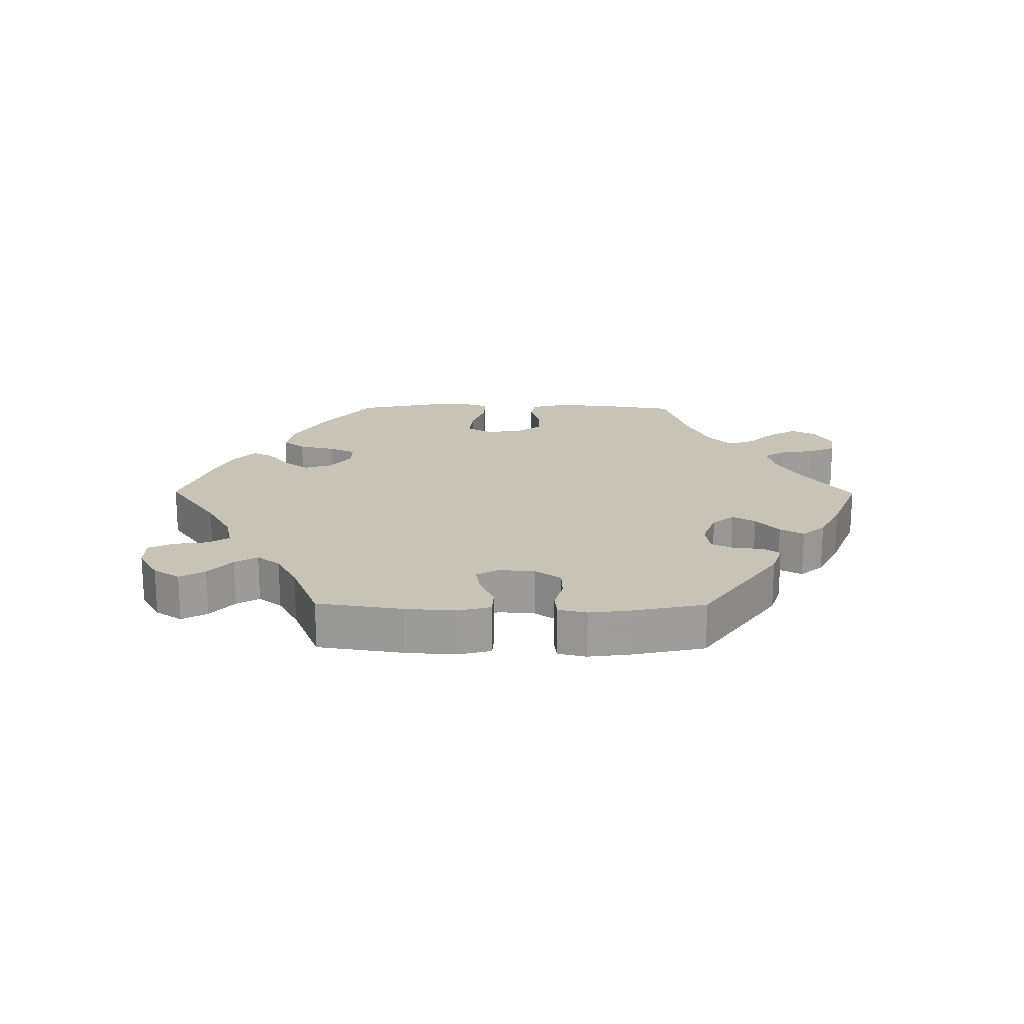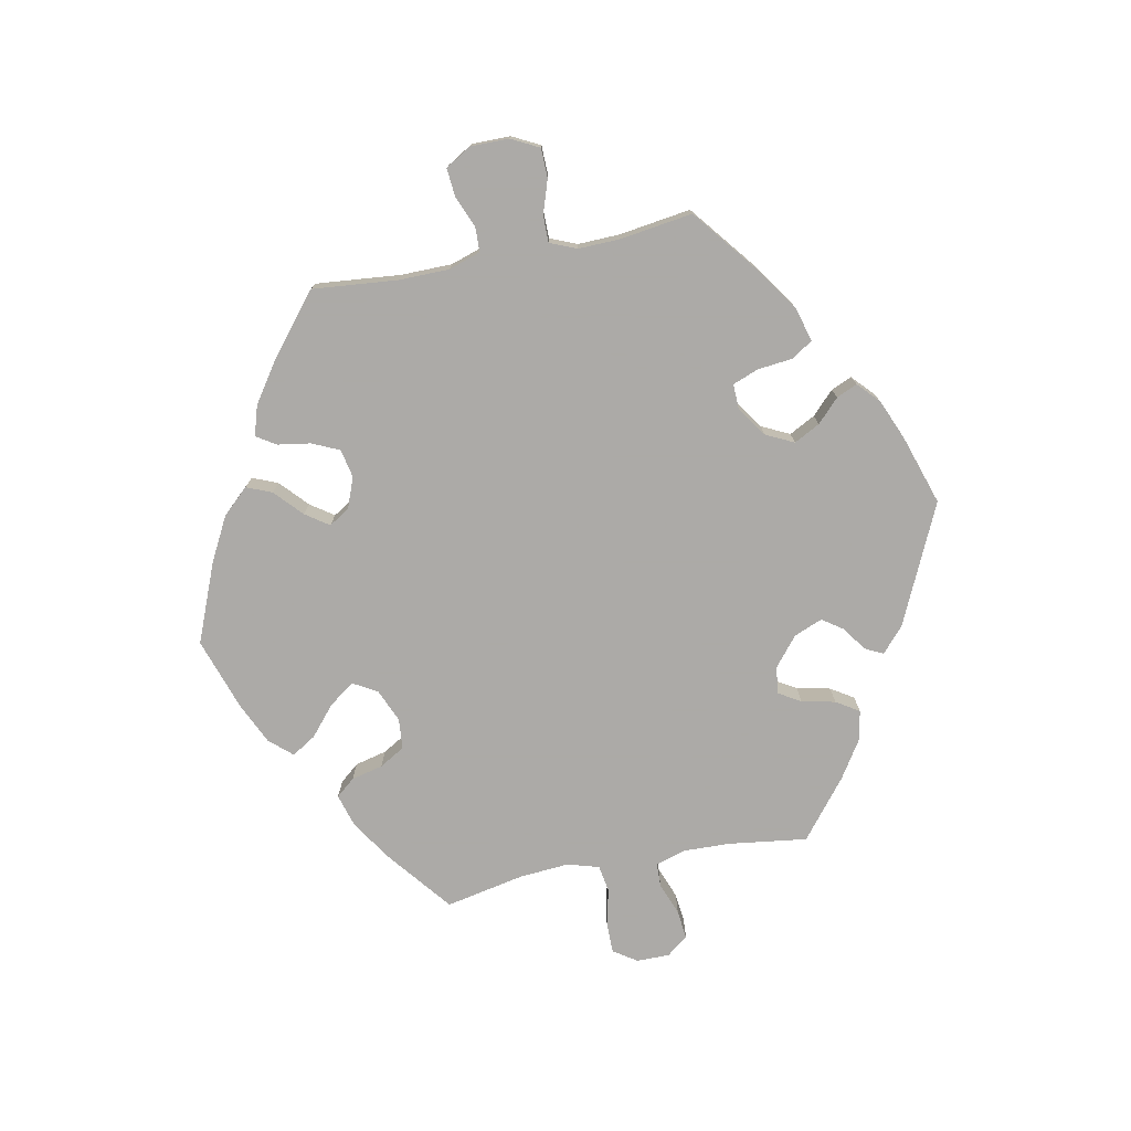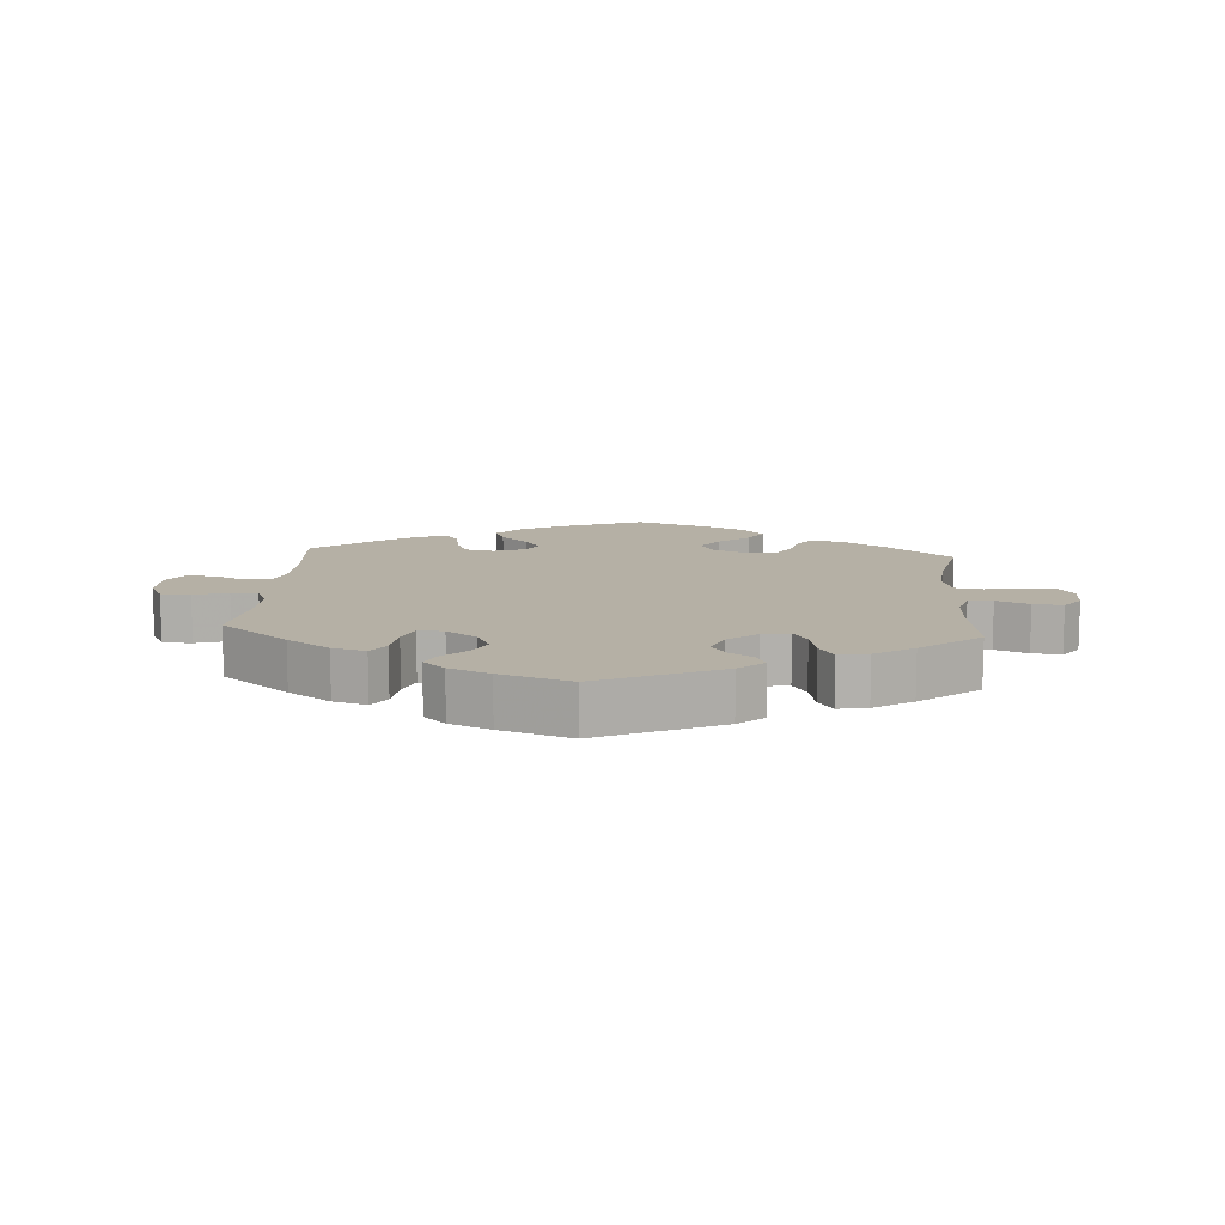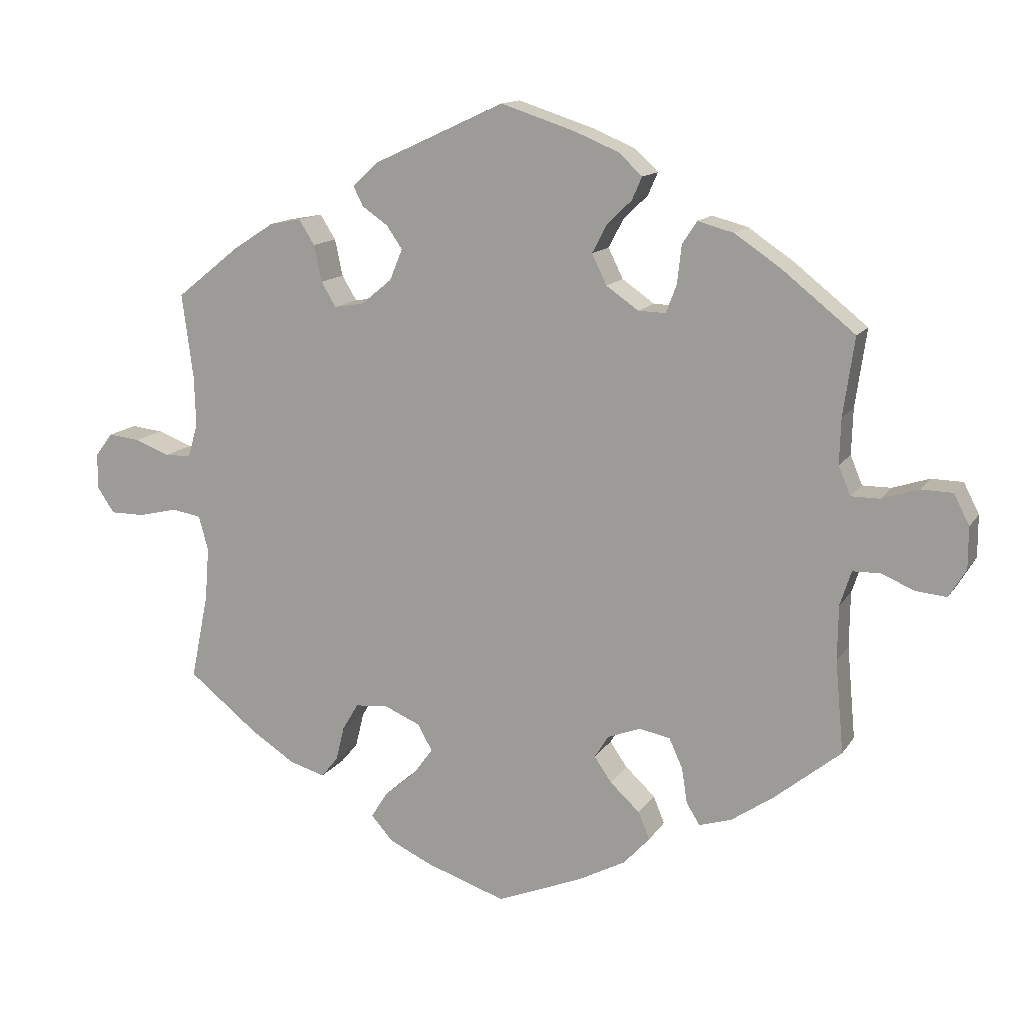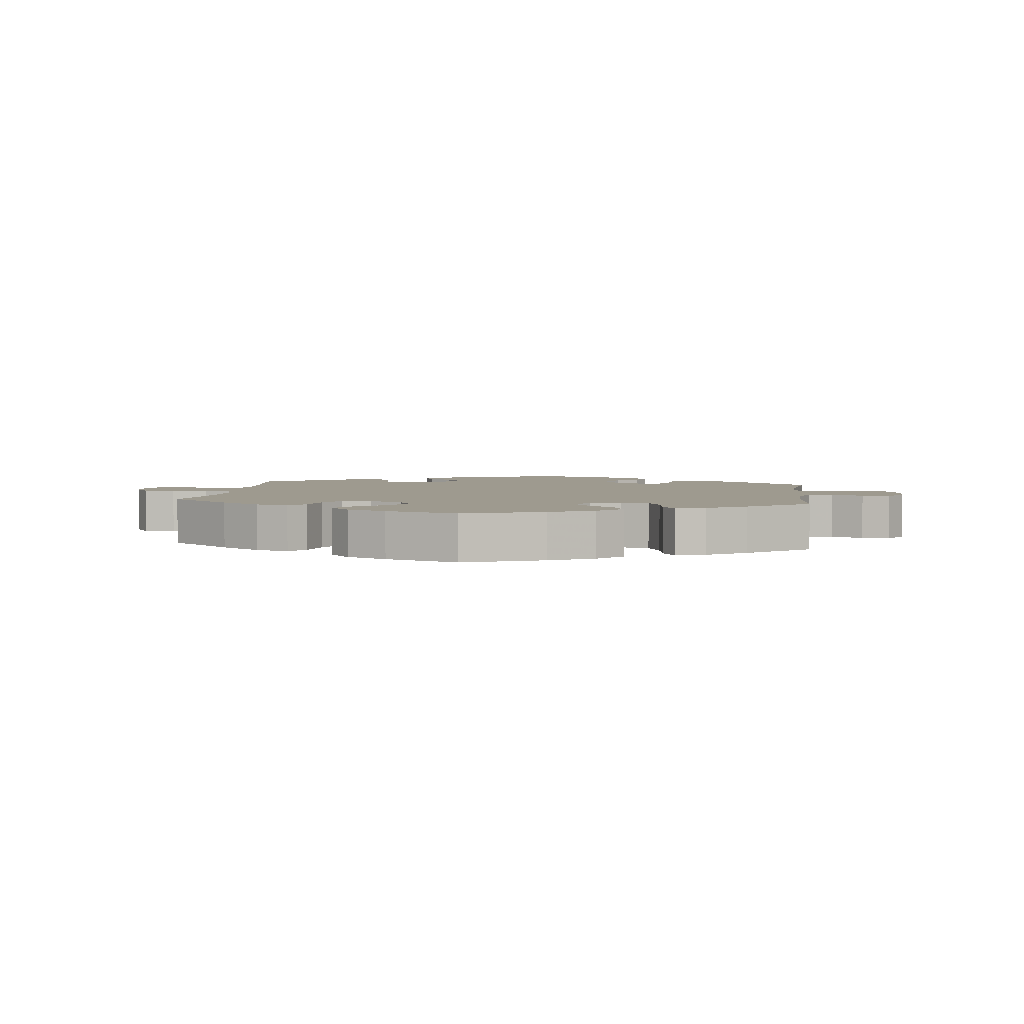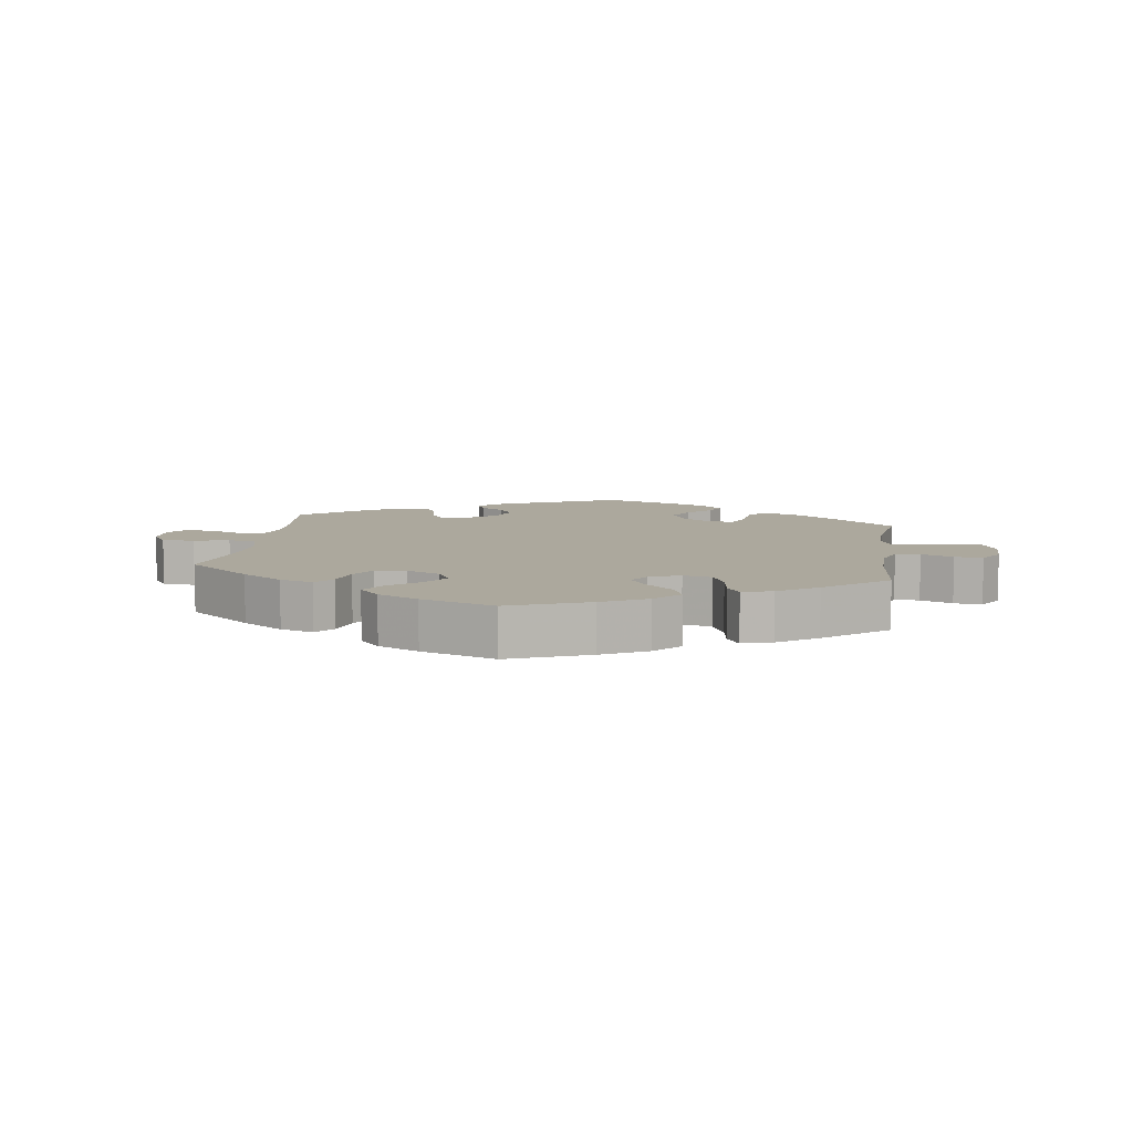
<metadata>
{"format":"obj","ext":"obj","renderer":"f3d","projection":"perspective","resolution":1024,"background":"white","views":[{"elev":19.7,"azim":-29.6,"up":"+Y"},{"elev":-76.0,"azim":-78.9,"up":"+Y"},{"elev":11.7,"azim":4.2,"up":"+Y"},{"elev":13.4,"azim":-158.9,"up":"+Z"},{"elev":3.7,"azim":-172.8,"up":"+Y"},{"elev":8.6,"azim":-171.6,"up":"+Y"}]}
</metadata>
<code>
v 0.485 0.07 0.169
v 0.483 0.07 0.098
v 0.497 0.07 0.05
v 0.534 0.07 0.049
v 0.584 0.07 0.068
v 0.629 0.07 0.073
v 0.654 0.07 0.04
v 0.654 0.07 -0.011
v 0.63 0.07 -0.047
v 0.581 0.07 -0.047
v 0.526 0.07 -0.034
v 0.484 0.07 -0.041
v 0.47 0.07 -0.09
v 0.476 0.07 -0.166
v 0.501 0.07 -0.288
v 0.402 0.07 -0.367
v 0.339 0.07 -0.408
v 0.288 0.07 -0.423
v 0.264 0.07 -0.394
v 0.252 0.07 -0.345
v 0.229 0.07 -0.306
v 0.182 0.07 -0.302
v 0.131 0.07 -0.324
v 0.11 0.07 -0.361
v 0.138 0.07 -0.4
v 0.184 0.07 -0.439
v 0.207 0.07 -0.476
v 0.176 0.07 -0.511
v 0.114 0.07 -0.54
v 0.001 0.07 -0.578
v -0.121 0.07 -0.529
v -0.189 0.07 -0.493
v -0.226 0.07 -0.453
v -0.21 0.07 -0.414
v -0.168 0.07 -0.375
v -0.143 0.07 -0.339
v -0.163 0.07 -0.307
v -0.21 0.07 -0.289
v -0.254 0.07 -0.298
v -0.273 0.07 -0.34
v -0.281 0.07 -0.391
v -0.3 0.07 -0.421
v -0.346 0.07 -0.407
v -0.406 0.07 -0.366
v -0.501 0.07 -0.289
v -0.489 0.07 -0.158
v -0.49 0.07 -0.08
v -0.506 0.07 -0.031
v -0.544 0.07 -0.03
v -0.593 0.07 -0.05
v -0.636 0.07 -0.054
v -0.66 0.07 -0.014
v -0.66 0.07 0.045
v -0.638 0.07 0.088
v -0.593 0.07 0.089
v -0.541 0.07 0.072
v -0.5 0.07 0.072
v -0.483 0.07 0.113
v -0.485 0.07 0.178
v -0.501 0.07 0.289
v -0.397 0.07 0.372
v -0.332 0.07 0.416
v -0.281 0.07 0.43
v -0.26 0.07 0.398
v -0.254 0.07 0.344
v -0.239 0.07 0.304
v -0.2 0.07 0.305
v -0.154 0.07 0.337
v -0.133 0.07 0.38
v -0.154 0.07 0.42
v -0.189 0.07 0.454
v -0.203 0.07 0.486
v -0.17 0.07 0.517
v -0.108 0.07 0.543
v -0.001 0.07 0.578
v 0.184 0.07 0.493
v 0.222 0.07 0.459
v 0.208 0.07 0.431
v 0.171 0.07 0.405
v 0.149 0.07 0.373
v 0.167 0.07 0.329
v 0.211 0.07 0.293
v 0.253 0.07 0.286
v 0.274 0.07 0.321
v 0.285 0.07 0.373
v 0.307 0.07 0.408
v 0.352 0.07 0.4
v 0.411 0.07 0.362
v 0.501 0.07 0.29
v 0.485 0 0.169
v 0.483 0 0.098
v 0.497 0 0.05
v 0.534 0 0.049
v 0.584 0 0.068
v 0.629 0 0.073
v 0.654 0 0.04
v 0.654 0 -0.011
v 0.63 0 -0.047
v 0.581 0 -0.047
v 0.526 0 -0.034
v 0.484 0 -0.041
v 0.47 0 -0.09
v 0.476 0 -0.166
v 0.501 0 -0.288
v 0.402 0 -0.367
v 0.339 0 -0.408
v 0.288 0 -0.423
v 0.264 0 -0.394
v 0.252 0 -0.345
v 0.229 0 -0.306
v 0.182 0 -0.302
v 0.131 0 -0.324
v 0.11 0 -0.361
v 0.138 0 -0.4
v 0.184 0 -0.439
v 0.207 0 -0.476
v 0.176 0 -0.511
v 0.114 0 -0.54
v 0.001 0 -0.578
v -0.121 0 -0.529
v -0.189 0 -0.493
v -0.226 0 -0.453
v -0.21 0 -0.414
v -0.168 0 -0.375
v -0.143 0 -0.339
v -0.163 0 -0.307
v -0.21 0 -0.289
v -0.254 0 -0.298
v -0.273 0 -0.34
v -0.281 0 -0.391
v -0.3 0 -0.421
v -0.346 0 -0.407
v -0.406 0 -0.366
v -0.501 0 -0.289
v -0.489 0 -0.158
v -0.49 0 -0.08
v -0.506 0 -0.031
v -0.544 0 -0.03
v -0.593 0 -0.05
v -0.636 0 -0.054
v -0.66 0 -0.014
v -0.66 0 0.045
v -0.638 0 0.088
v -0.593 0 0.089
v -0.541 0 0.072
v -0.5 0 0.072
v -0.483 0 0.113
v -0.485 0 0.178
v -0.501 0 0.289
v -0.397 0 0.372
v -0.332 0 0.416
v -0.281 0 0.43
v -0.26 0 0.398
v -0.254 0 0.344
v -0.239 0 0.304
v -0.2 0 0.305
v -0.154 0 0.337
v -0.133 0 0.38
v -0.154 0 0.42
v -0.189 0 0.454
v -0.203 0 0.486
v -0.17 0 0.517
v -0.108 0 0.543
v -0.001 0 0.578
v 0.184 0 0.493
v 0.222 0 0.459
v 0.208 0 0.431
v 0.171 0 0.405
v 0.149 0 0.373
v 0.167 0 0.329
v 0.211 0 0.293
v 0.253 0 0.286
v 0.274 0 0.321
v 0.285 0 0.373
v 0.307 0 0.408
v 0.352 0 0.4
v 0.411 0 0.362
v 0.501 0 0.29
f 88 89 1
f 87 88 1 2
f 84 85 86 87
f 83 84 87 2
f 82 83 2 3
f 81 82 3
f 76 77 78 79
f 76 79 80
f 75 76 80
f 74 75 80 81
f 70 71 72 73
f 69 70 73 74
f 62 63 64 65
f 62 65 66
f 59 60 61 62
f 58 59 62 66
f 57 58 66 67
f 53 54 55 56
f 53 56 57
f 52 53 57
f 49 50 51 52
f 48 49 52 57
f 47 48 57 67
f 43 44 45 46
f 40 41 42 43
f 39 40 43 46
f 38 39 46 47
f 32 33 34 35
f 32 35 36
f 31 32 36
f 30 31 36
f 29 30 36
f 28 29 36 37
f 25 26 27 28
f 24 25 28 37
f 17 18 19 20
f 17 20 21
f 14 15 16 17
f 13 14 17 21
f 12 13 21 22
f 8 9 10 11
f 8 11 12
f 7 8 12
f 4 5 6 7
f 3 4 7 12
f 69 74 81 3
f 38 47 67 68
f 23 24 37 38
f 23 38 68 69
f 22 23 69
f 3 12 22 69
f 90 178 177
f 91 90 177 176
f 176 175 174 173
f 91 176 173 172
f 92 91 172 171
f 92 171 170
f 168 167 166 165
f 169 168 165
f 169 165 164
f 170 169 164 163
f 162 161 160 159
f 163 162 159 158
f 154 153 152 151
f 155 154 151
f 151 150 149 148
f 155 151 148 147
f 156 155 147 146
f 145 144 143 142
f 146 145 142
f 146 142 141
f 141 140 139 138
f 146 141 138 137
f 156 146 137 136
f 135 134 133 132
f 132 131 130 129
f 135 132 129 128
f 136 135 128 127
f 124 123 122 121
f 125 124 121
f 125 121 120
f 125 120 119
f 125 119 118
f 126 125 118 117
f 117 116 115 114
f 126 117 114 113
f 109 108 107 106
f 110 109 106
f 106 105 104 103
f 110 106 103 102
f 111 110 102 101
f 100 99 98 97
f 101 100 97
f 101 97 96
f 96 95 94 93
f 101 96 93 92
f 92 170 163 158
f 157 156 136 127
f 127 126 113 112
f 158 157 127 112
f 158 112 111
f 158 111 101 92
f 1 90 91 2
f 2 91 92 3
f 3 92 93 4
f 4 93 94 5
f 5 94 95 6
f 6 95 96 7
f 7 96 97 8
f 8 97 98 9
f 9 98 99 10
f 10 99 100 11
f 11 100 101 12
f 12 101 102 13
f 13 102 103 14
f 14 103 104 15
f 15 104 105 16
f 16 105 106 17
f 17 106 107 18
f 18 107 108 19
f 19 108 109 20
f 20 109 110 21
f 21 110 111 22
f 22 111 112 23
f 23 112 113 24
f 24 113 114 25
f 25 114 115 26
f 26 115 116 27
f 27 116 117 28
f 28 117 118 29
f 29 118 119 30
f 30 119 120 31
f 31 120 121 32
f 32 121 122 33
f 33 122 123 34
f 34 123 124 35
f 35 124 125 36
f 36 125 126 37
f 37 126 127 38
f 38 127 128 39
f 39 128 129 40
f 40 129 130 41
f 41 130 131 42
f 42 131 132 43
f 43 132 133 44
f 44 133 134 45
f 45 134 135 46
f 46 135 136 47
f 47 136 137 48
f 48 137 138 49
f 49 138 139 50
f 50 139 140 51
f 51 140 141 52
f 52 141 142 53
f 53 142 143 54
f 54 143 144 55
f 55 144 145 56
f 56 145 146 57
f 57 146 147 58
f 58 147 148 59
f 59 148 149 60
f 60 149 150 61
f 61 150 151 62
f 62 151 152 63
f 63 152 153 64
f 64 153 154 65
f 65 154 155 66
f 66 155 156 67
f 67 156 157 68
f 68 157 158 69
f 69 158 159 70
f 70 159 160 71
f 71 160 161 72
f 72 161 162 73
f 73 162 163 74
f 74 163 164 75
f 75 164 165 76
f 76 165 166 77
f 77 166 167 78
f 78 167 168 79
f 79 168 169 80
f 80 169 170 81
f 81 170 171 82
f 82 171 172 83
f 83 172 173 84
f 84 173 174 85
f 85 174 175 86
f 86 175 176 87
f 87 176 177 88
f 88 177 178 89
f 89 178 90 1

</code>
